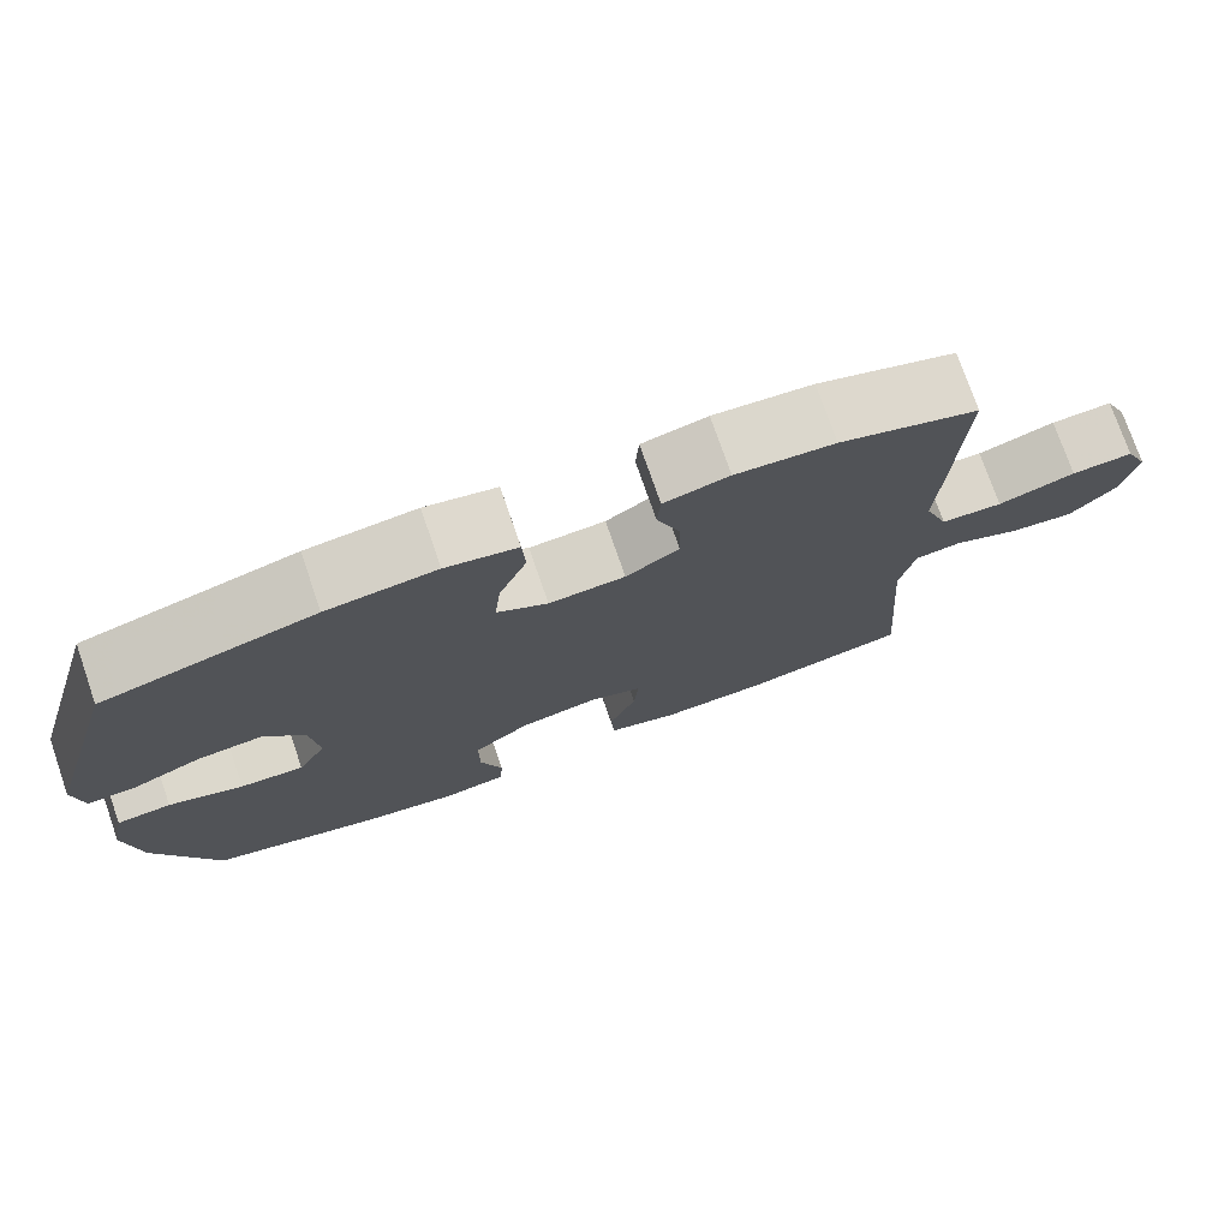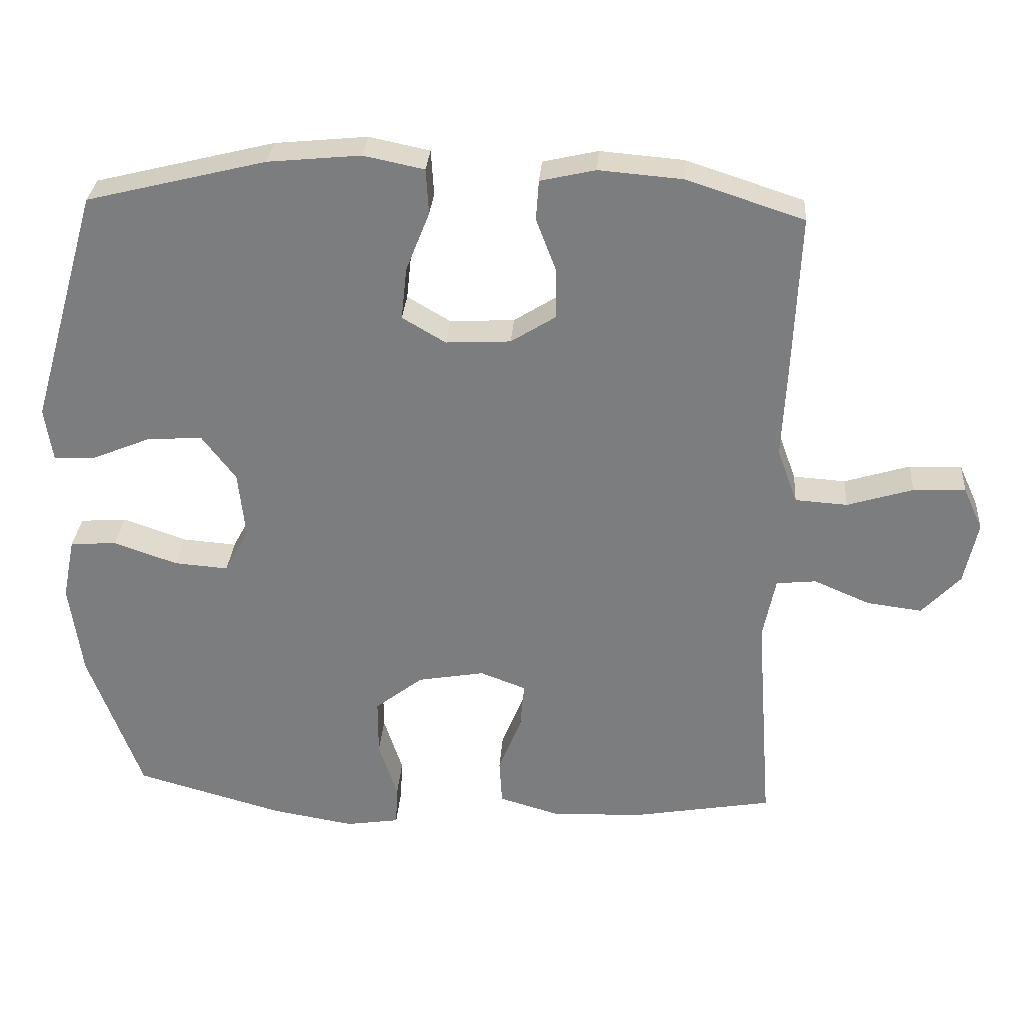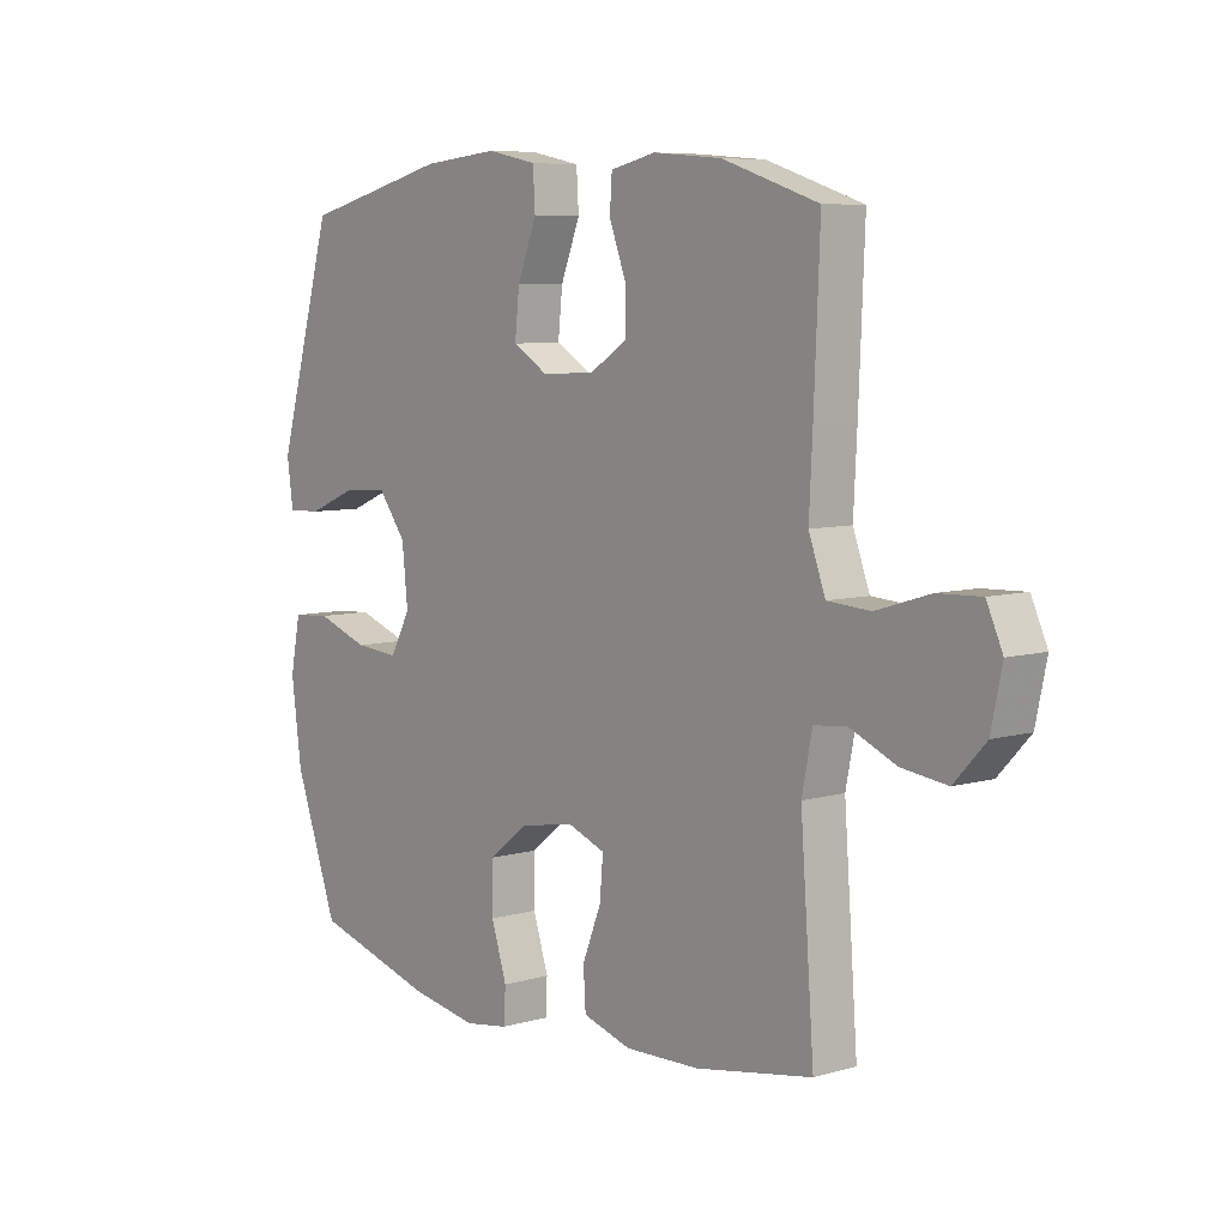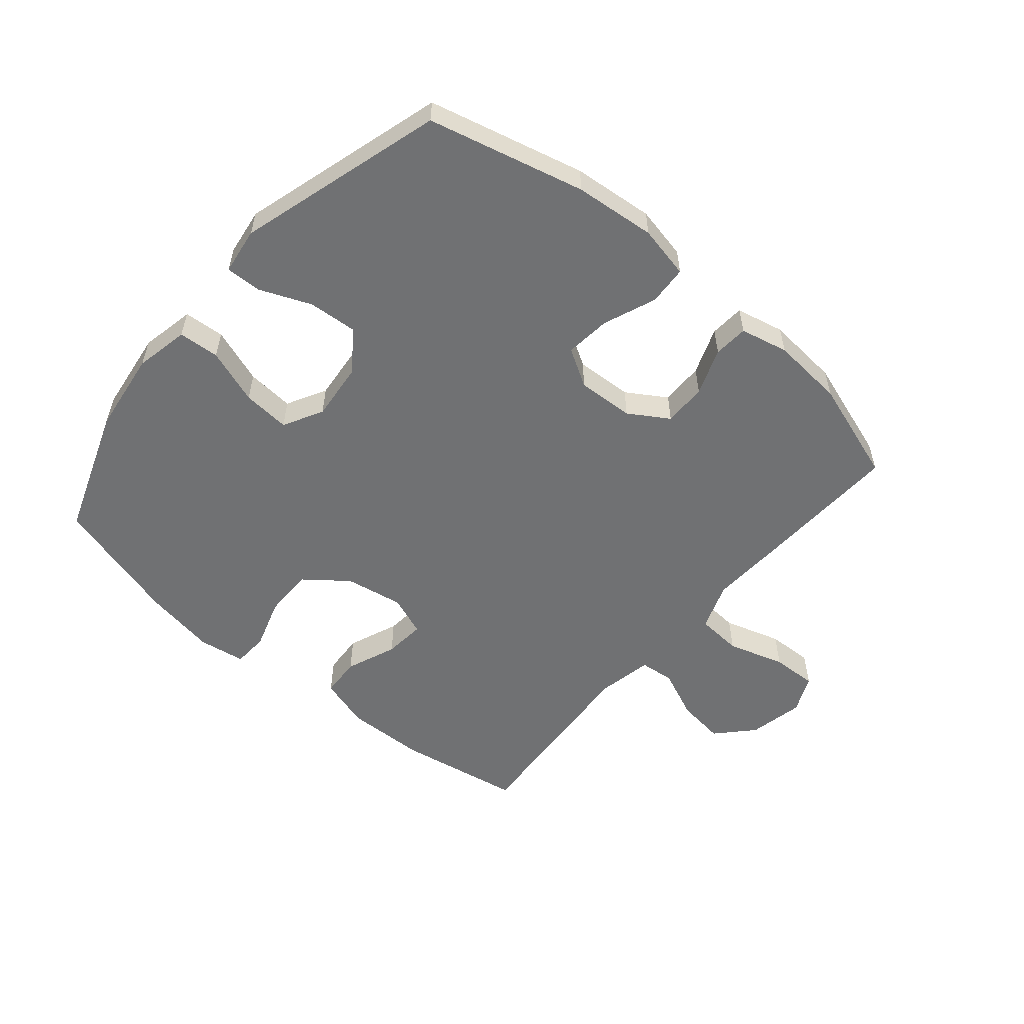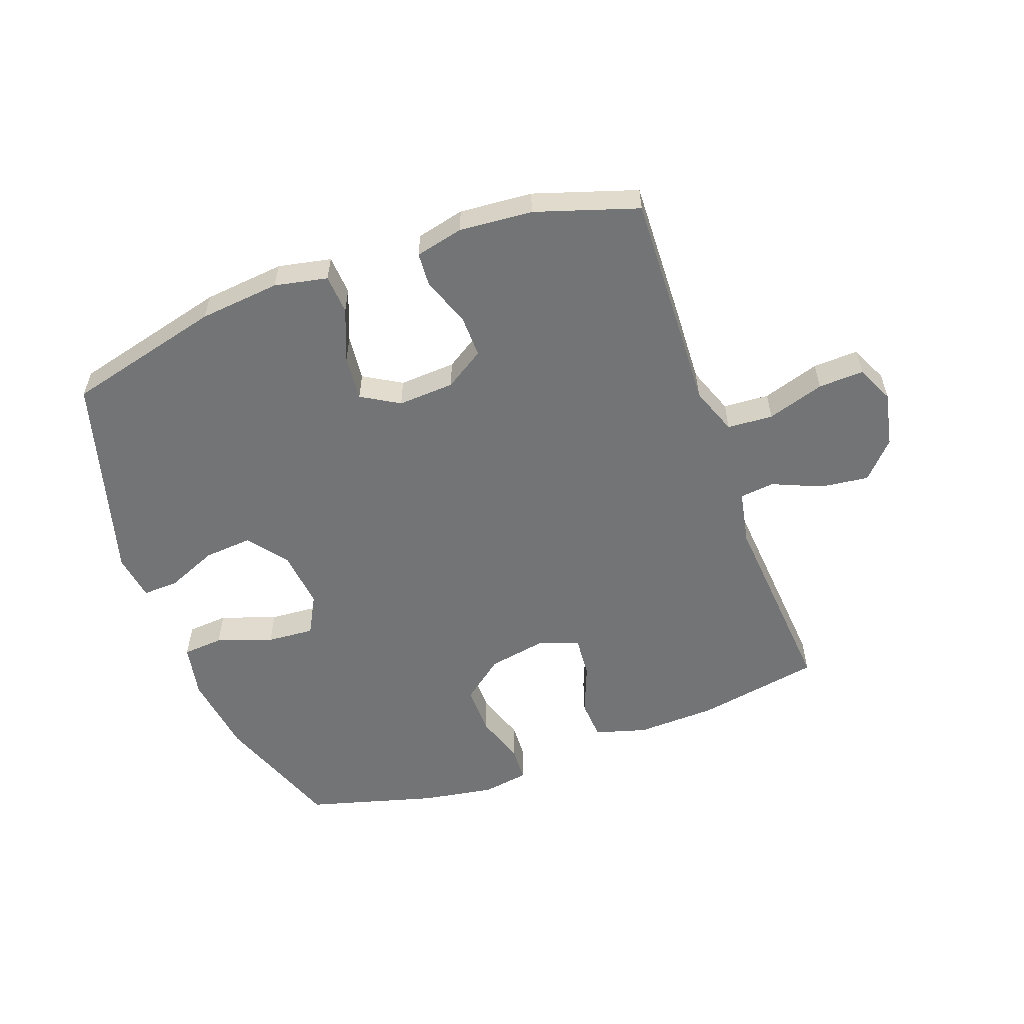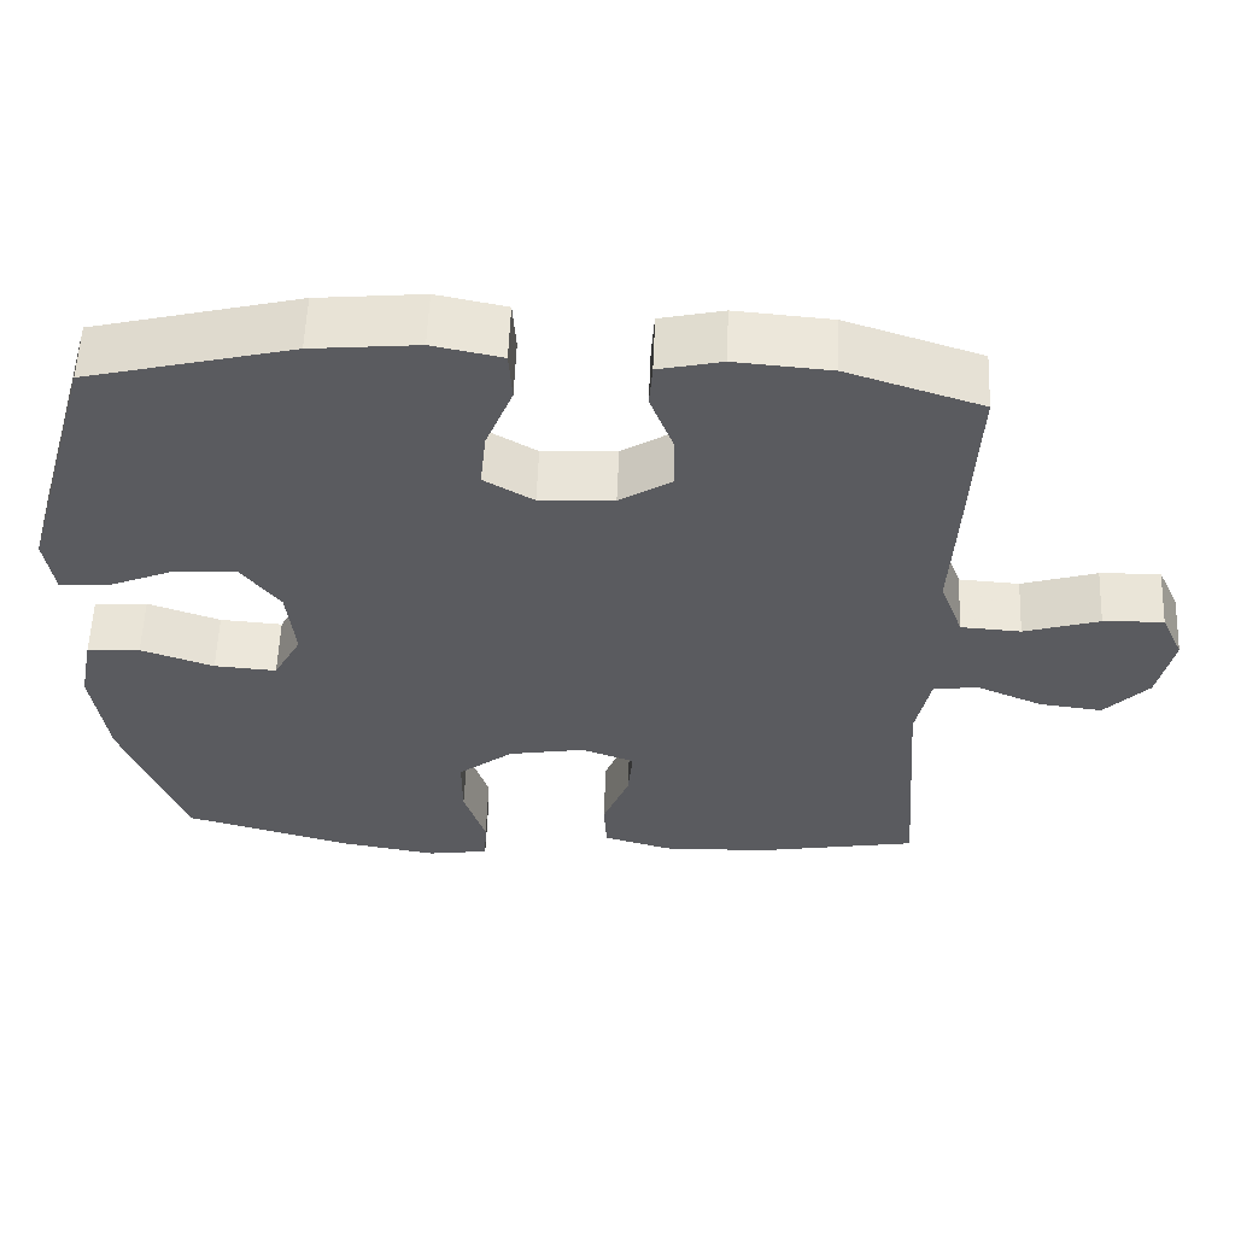
<metadata>
{"format":"obj","ext":"obj","renderer":"f3d","projection":"perspective","resolution":1024,"background":"white","views":[{"elev":75.5,"azim":-19.1,"up":"+Z"},{"elev":30.5,"azim":4.1,"up":"+Z"},{"elev":7.2,"azim":50.6,"up":"+Z"},{"elev":-55.2,"azim":-40.4,"up":"+Y"},{"elev":-56.1,"azim":20.2,"up":"+Y"},{"elev":57.2,"azim":2.3,"up":"+Z"}]}
</metadata>
<code>
v 0.5 0.07 -0.5
v 0.296 0.07 -0.536
v 0.165 0.07 -0.54
v 0.08 0.07 -0.515
v 0.076 0.07 -0.449
v 0.109 0.07 -0.366
v 0.115 0.07 -0.298
v 0.049 0.07 -0.273
v -0.047 0.07 -0.29
v -0.116 0.07 -0.344
v -0.116 0.07 -0.426
v -0.089 0.07 -0.51
v -0.092 0.07 -0.568
v -0.169 0.07 -0.58
v -0.287 0.07 -0.56
v -0.5 0.07 -0.5
v -0.576 0.07 -0.29
v -0.594 0.07 -0.155
v -0.576 0.07 -0.066
v -0.509 0.07 -0.061
v -0.418 0.07 -0.093
v -0.34 0.07 -0.099
v -0.305 0.07 -0.034
v -0.315 0.07 0.062
v -0.364 0.07 0.127
v -0.444 0.07 0.121
v -0.528 0.07 0.086
v -0.587 0.07 0.084
v -0.598 0.07 0.161
v -0.5 0.07 0.5
v -0.243 0.07 0.564
v -0.11 0.07 0.577
v -0.023 0.07 0.559
v -0.019 0.07 0.494
v -0.053 0.07 0.408
v -0.061 0.07 0.333
v 0.001 0.07 0.296
v 0.094 0.07 0.301
v 0.159 0.07 0.342
v 0.158 0.07 0.413
v 0.129 0.07 0.49
v 0.133 0.07 0.547
v 0.212 0.07 0.565
v 0.332 0.07 0.555
v 0.5 0.07 0.5
v 0.49 0.07 0.256
v 0.484 0.07 0.136
v 0.513 0.07 0.057
v 0.588 0.07 0.052
v 0.682 0.07 0.081
v 0.757 0.07 0.084
v 0.785 0.07 0.022
v 0.766 0.07 -0.068
v 0.711 0.07 -0.127
v 0.632 0.07 -0.117
v 0.551 0.07 -0.082
v 0.494 0.07 -0.088
v 0.476 0.07 -0.178
v 0.5 0 -0.5
v 0.296 0 -0.536
v 0.165 0 -0.54
v 0.08 0 -0.515
v 0.076 0 -0.449
v 0.109 0 -0.366
v 0.115 0 -0.298
v 0.049 0 -0.273
v -0.047 0 -0.29
v -0.116 0 -0.344
v -0.116 0 -0.426
v -0.089 0 -0.51
v -0.092 0 -0.568
v -0.169 0 -0.58
v -0.287 0 -0.56
v -0.5 0 -0.5
v -0.576 0 -0.29
v -0.594 0 -0.155
v -0.576 0 -0.066
v -0.509 0 -0.061
v -0.418 0 -0.093
v -0.34 0 -0.099
v -0.305 0 -0.034
v -0.315 0 0.062
v -0.364 0 0.127
v -0.444 0 0.121
v -0.528 0 0.086
v -0.587 0 0.084
v -0.598 0 0.161
v -0.5 0 0.5
v -0.243 0 0.564
v -0.11 0 0.577
v -0.023 0 0.559
v -0.019 0 0.494
v -0.053 0 0.408
v -0.061 0 0.333
v 0.001 0 0.296
v 0.094 0 0.301
v 0.159 0 0.342
v 0.158 0 0.413
v 0.129 0 0.49
v 0.133 0 0.547
v 0.212 0 0.565
v 0.332 0 0.555
v 0.5 0 0.5
v 0.49 0 0.256
v 0.484 0 0.136
v 0.513 0 0.057
v 0.588 0 0.052
v 0.682 0 0.081
v 0.757 0 0.084
v 0.785 0 0.022
v 0.766 0 -0.068
v 0.711 0 -0.127
v 0.632 0 -0.117
v 0.551 0 -0.082
v 0.494 0 -0.088
v 0.476 0 -0.178
f 54 55 56
f 53 54 56
f 52 53 56
f 51 52 56
f 50 51 56
f 49 50 56
f 48 49 56 57
f 47 48 57 58
f 45 46 47
f 44 45 47
f 43 44 47
f 42 43 47
f 41 42 47
f 40 41 47
f 39 40 47 58
f 33 34 35
f 32 33 35
f 31 32 35
f 30 31 35
f 29 30 35
f 28 29 35
f 27 28 35
f 26 27 35
f 25 26 35 36
f 24 25 36 37
f 19 20 21
f 18 19 21
f 17 18 21
f 16 17 21
f 15 16 21
f 14 15 21
f 13 14 21
f 12 13 21
f 11 12 21
f 10 11 21 22
f 9 10 22 23
f 4 5 6
f 3 4 6
f 2 3 6
f 1 2 6
f 58 1 6
f 58 6 7
f 58 7 8
f 39 58 8
f 38 39 8
f 24 37 38
f 23 24 38
f 9 23 38
f 8 9 38
f 114 113 112
f 114 112 111
f 114 111 110
f 114 110 109
f 114 109 108
f 114 108 107
f 115 114 107 106
f 116 115 106 105
f 105 104 103
f 105 103 102
f 105 102 101
f 105 101 100
f 105 100 99
f 105 99 98
f 116 105 98 97
f 93 92 91
f 93 91 90
f 93 90 89
f 93 89 88
f 93 88 87
f 93 87 86
f 93 86 85
f 93 85 84
f 94 93 84 83
f 95 94 83 82
f 79 78 77
f 79 77 76
f 79 76 75
f 79 75 74
f 79 74 73
f 79 73 72
f 79 72 71
f 79 71 70
f 79 70 69
f 80 79 69 68
f 81 80 68 67
f 64 63 62
f 64 62 61
f 64 61 60
f 64 60 59
f 64 59 116
f 65 64 116
f 66 65 116
f 66 116 97
f 66 97 96
f 96 95 82
f 96 82 81
f 96 81 67
f 96 67 66
f 1 59 60 2
f 2 60 61 3
f 3 61 62 4
f 4 62 63 5
f 5 63 64 6
f 6 64 65 7
f 7 65 66 8
f 8 66 67 9
f 9 67 68 10
f 10 68 69 11
f 11 69 70 12
f 12 70 71 13
f 13 71 72 14
f 14 72 73 15
f 15 73 74 16
f 16 74 75 17
f 17 75 76 18
f 18 76 77 19
f 19 77 78 20
f 20 78 79 21
f 21 79 80 22
f 22 80 81 23
f 23 81 82 24
f 24 82 83 25
f 25 83 84 26
f 26 84 85 27
f 27 85 86 28
f 28 86 87 29
f 29 87 88 30
f 30 88 89 31
f 31 89 90 32
f 32 90 91 33
f 33 91 92 34
f 34 92 93 35
f 35 93 94 36
f 36 94 95 37
f 37 95 96 38
f 38 96 97 39
f 39 97 98 40
f 40 98 99 41
f 41 99 100 42
f 42 100 101 43
f 43 101 102 44
f 44 102 103 45
f 45 103 104 46
f 46 104 105 47
f 47 105 106 48
f 48 106 107 49
f 49 107 108 50
f 50 108 109 51
f 51 109 110 52
f 52 110 111 53
f 53 111 112 54
f 54 112 113 55
f 55 113 114 56
f 56 114 115 57
f 57 115 116 58
f 58 116 59 1

</code>
